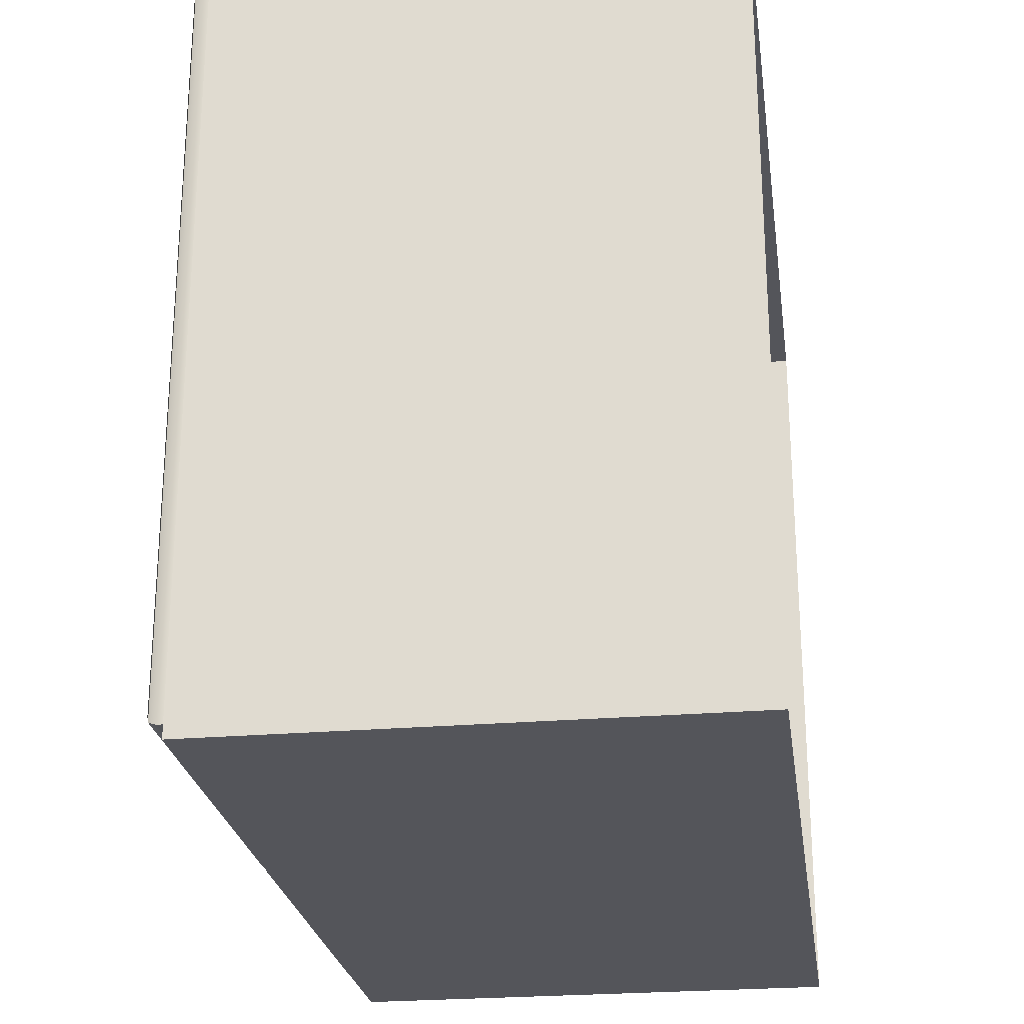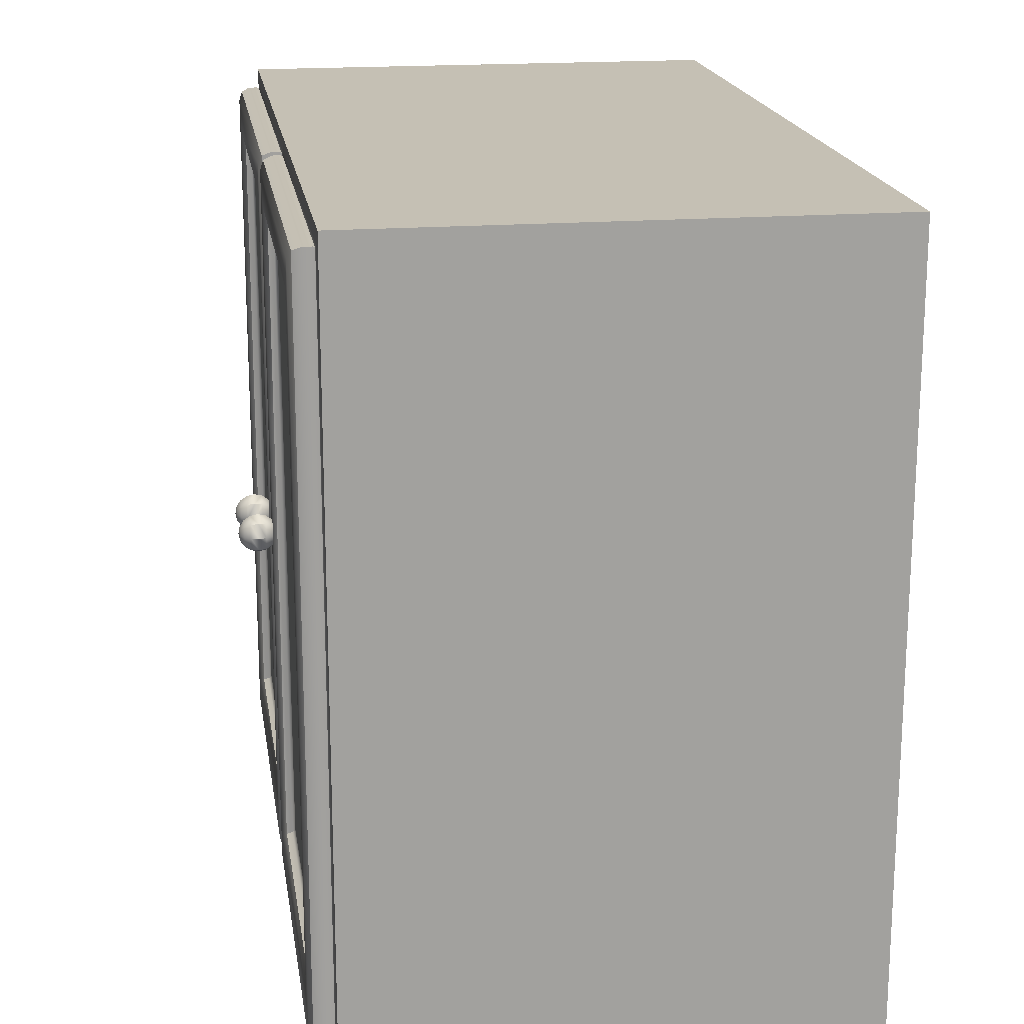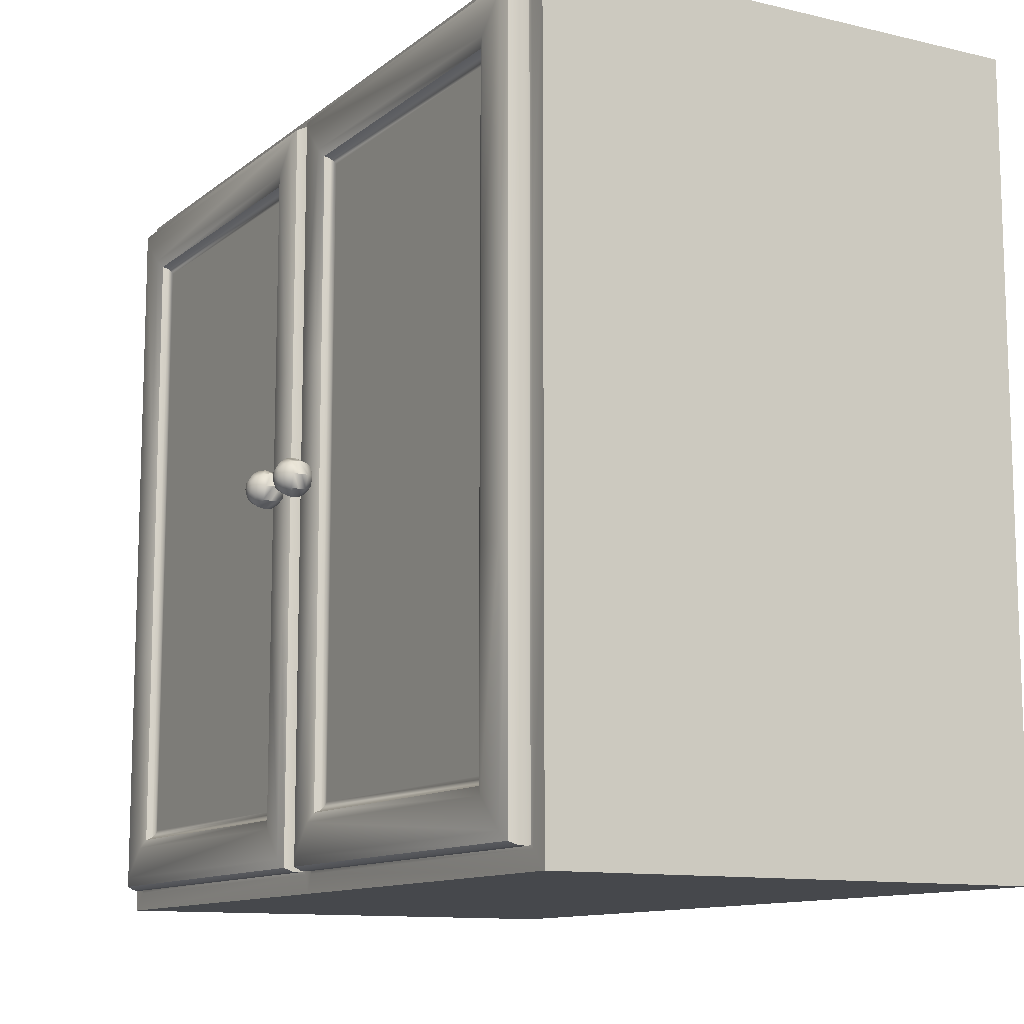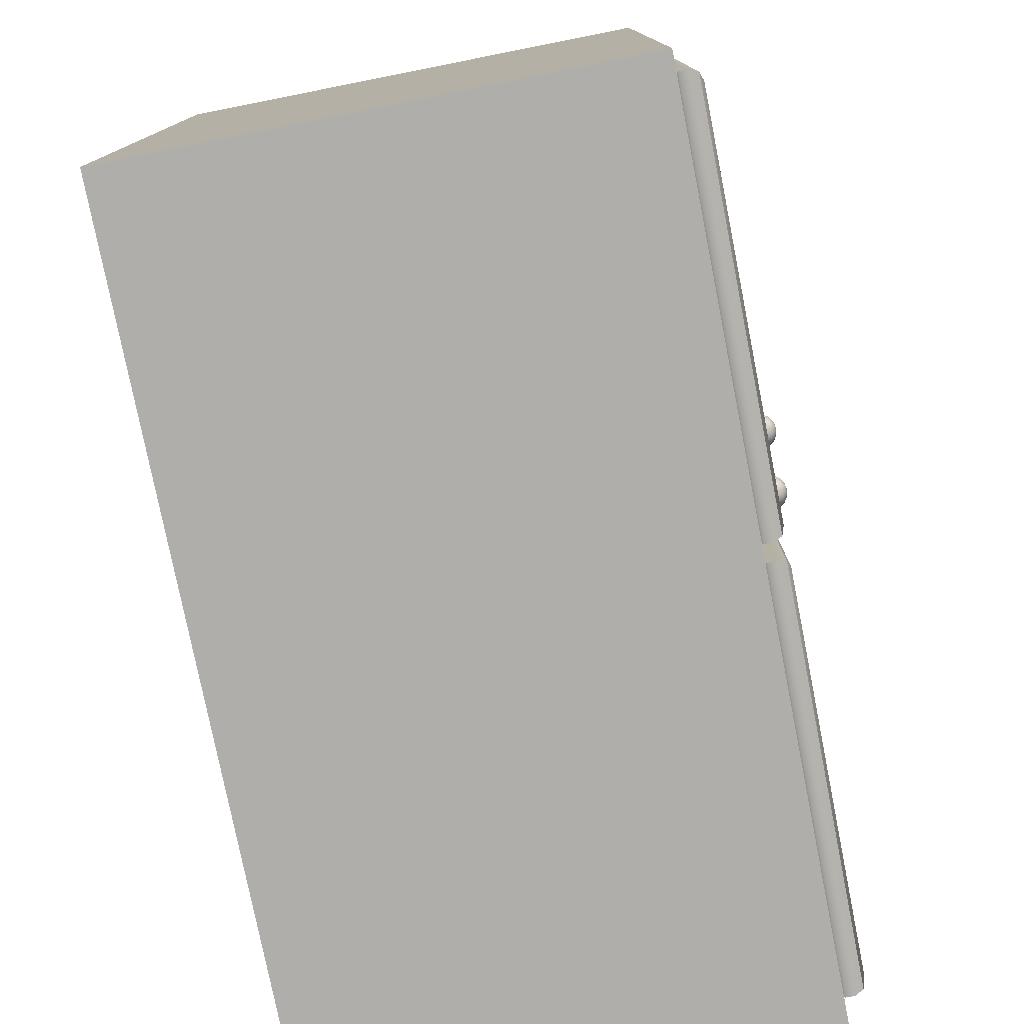
<metadata>
{"format":"obj","ext":"obj","renderer":"f3d","projection":"perspective","resolution":1024,"background":"white","views":[{"elev":-24.9,"azim":-172.0,"up":"+Y"},{"elev":18.4,"azim":171.4,"up":"+Y"},{"elev":-11.5,"azim":150.3,"up":"+Y"},{"elev":-77.7,"azim":11.2,"up":"+Y"}]}
</metadata>
<code>
o TopCabinet
v 0.03269 1.985 0.5353
v 0.03269 1.985 0.01038
v 0.06079 2.061 0.05504
v 0.05651 2.072 0.06405
v 0.06079 2.859 0.05504
v 0.05651 2.848 0.06405
v 0.06078 2.859 0.4574
v 0.05651 2.848 0.4468
v 0.06078 2.061 0.4574
v 0.05651 2.072 0.4468
v 0.06106 2.896 0.4952
v 0.04684 2.91 0.5102
v 0.05694 2.906 0.5058
v 0.04684 2.01 0.5102
v 0.06106 2.024 0.4952
v 0.05694 2.014 0.5058
v 0.06106 2.024 0.02312
v 0.04684 2.01 0.01038
v 0.05694 2.014 0.01411
v 0.04684 2.91 0.01038
v 0.06106 2.896 0.02312
v 0.05694 2.906 0.01411
v 0.05653 2.466 0.0327
v 0.06165 2.472 0.02728
v 0.06931 2.475 0.02366
v 0.07834 2.477 0.02239
v 0.08737 2.475 0.02366
v 0.09503 2.472 0.02728
v 0.1002 2.466 0.0327
v 0.05653 2.469 0.03908
v 0.06165 2.477 0.03908
v 0.06931 2.482 0.03908
v 0.07834 2.484 0.03908
v 0.08737 2.482 0.03908
v 0.09503 2.477 0.03908
v 0.1002 2.469 0.03908
v 0.05653 2.466 0.04547
v 0.06165 2.472 0.05089
v 0.06931 2.475 0.05451
v 0.07834 2.477 0.05578
v 0.08737 2.475 0.05451
v 0.09503 2.472 0.05089
v 0.1002 2.466 0.04547
v 0.05653 2.46 0.04812
v 0.06165 2.46 0.05578
v 0.06931 2.46 0.06089
v 0.07834 2.46 0.06269
v 0.08737 2.46 0.06089
v 0.09503 2.46 0.05578
v 0.1002 2.46 0.04812
v 0.05653 2.454 0.04547
v 0.06165 2.448 0.05089
v 0.06931 2.445 0.05451
v 0.07834 2.443 0.05578
v 0.08737 2.445 0.05451
v 0.09503 2.448 0.05089
v 0.1002 2.454 0.04547
v 0.05653 2.451 0.03908
v 0.06165 2.443 0.03908
v 0.06931 2.438 0.03908
v 0.07834 2.436 0.03908
v 0.08737 2.438 0.03908
v 0.09503 2.443 0.03908
v 0.1002 2.451 0.03908
v 0.05653 2.454 0.0327
v 0.06165 2.448 0.02728
v 0.06931 2.445 0.02366
v 0.07834 2.443 0.02239
v 0.08737 2.445 0.02366
v 0.09503 2.448 0.02728
v 0.1002 2.454 0.0327
v 0.1019 2.46 0.03908
v 0.05473 2.46 0.03908
v 0.05653 2.46 0.03005
v 0.06165 2.46 0.02239
v 0.06931 2.46 0.01727
v 0.07834 2.46 0.01547
v 0.08737 2.46 0.01727
v 0.09503 2.46 0.02239
v 0.1002 2.46 0.03005
v 0.03269 2.603 0.5353
v 0.03269 2.314 0.5353
v 0.04684 2.603 0.5102
v 0.04684 2.314 0.5102
v 0.05694 2.314 0.5058
v 0.05694 2.603 0.5058
v 0.06106 2.314 0.4952
v 0.06106 2.603 0.4952
v 0.06079 2.314 0.05504
v 0.06079 2.603 0.05504
v 0.05651 2.603 0.06405
v 0.05651 2.314 0.06405
v 0.06078 2.603 0.4574
v 0.06078 2.314 0.4574
v 0.05651 2.314 0.4468
v 0.05651 2.603 0.4468
v 0.06106 2.603 0.02312
v 0.06106 2.314 0.02312
v 0.05694 2.314 0.01411
v 0.05694 2.603 0.01411
v 0.04684 2.314 0.01038
v 0.04684 2.603 0.01038
v 0.03269 2.931 0.5353
v 0.03269 2.931 0.01038
v -0.5748 1.985 0.01038
v 0.04634 2.084 0.07529
v 0.04975 2.075 0.06653
v 0.04634 2.836 0.07529
v 0.04975 2.845 0.06653
v 0.04634 2.836 0.4349
v 0.04975 2.845 0.4439
v 0.04634 2.084 0.4349
v 0.04975 2.075 0.4439
v 0.04634 2.603 0.07529
v 0.04975 2.603 0.06653
v 0.04975 2.314 0.06653
v 0.04634 2.314 0.07529
v 0.04634 2.314 0.4349
v 0.04974 2.314 0.4439
v 0.04974 2.603 0.4439
v 0.04634 2.603 0.4349
v 0.03269 2.913 0.5134
v 0.03577 2.91 0.5102
v 0.03359 2.909 0.5099
v 0.03269 2.007 0.5134
v 0.03577 2.01 0.5102
v 0.03359 2.011 0.5099
v 0.03577 2.91 0.01038
v 0.03269 2.913 0.007301
v 0.03359 2.909 0.01068
v 0.03269 2.007 0.007301
v 0.03577 2.01 0.01038
v 0.03359 2.011 0.01068
v 0.03269 2.603 0.5134
v 0.03577 2.603 0.5102
v 0.03359 2.602 0.5099
v 0.03577 2.314 0.5102
v 0.03269 2.314 0.5134
v 0.03359 2.314 0.5099
v 0.03577 2.603 0.01038
v 0.03269 2.603 0.007301
v 0.03359 2.602 0.01068
v 0.03269 2.314 0.007301
v 0.03577 2.314 0.01038
v 0.03359 2.314 0.01068
v -0.5748 2.931 0.01038
v -0.5748 1.985 0.5353
v -0.5748 2.931 0.5353
v -0.5748 2.314 0.5353
v -0.5748 2.603 0.5353
v 0.03269 1.985 0
v 0.03269 2.931 -0
v -0.5748 2.931 -0
v -0.5748 1.985 0
v 0.03269 2.913 -0
v 0.03269 2.603 -0
v 0.03269 2.314 0
v 0.03269 2.007 0
v 0.04634 2.314 0.07147
v 0.04634 2.08 0.07147
v 0.04634 2.603 0.4387
v 0.04634 2.84 0.4387
v 0.04634 2.08 0.4387
v 0.04634 2.84 0.07147
v 0.04634 2.603 0.07147
v 0.04634 2.314 0.4387
v 0.03269 1.985 -0.5353
v 0.03269 1.985 -0.01038
v 0.06079 2.061 -0.05504
v 0.05651 2.072 -0.06405
v 0.06079 2.859 -0.05504
v 0.05651 2.848 -0.06405
v 0.06078 2.859 -0.4574
v 0.05651 2.848 -0.4468
v 0.06078 2.061 -0.4574
v 0.05651 2.072 -0.4468
v 0.06106 2.896 -0.4952
v 0.04684 2.91 -0.5102
v 0.05694 2.906 -0.5058
v 0.04684 2.01 -0.5102
v 0.06106 2.024 -0.4952
v 0.05694 2.014 -0.5058
v 0.06106 2.024 -0.02312
v 0.04684 2.01 -0.01038
v 0.05694 2.014 -0.01411
v 0.04684 2.91 -0.01038
v 0.06106 2.896 -0.02312
v 0.05694 2.906 -0.01411
v 0.05653 2.466 -0.0327
v 0.06165 2.472 -0.02728
v 0.06931 2.475 -0.02366
v 0.07834 2.477 -0.02239
v 0.08737 2.475 -0.02366
v 0.09503 2.472 -0.02728
v 0.1002 2.466 -0.0327
v 0.05653 2.469 -0.03908
v 0.06165 2.477 -0.03908
v 0.06931 2.482 -0.03908
v 0.07834 2.484 -0.03908
v 0.08737 2.482 -0.03908
v 0.09503 2.477 -0.03908
v 0.1002 2.469 -0.03908
v 0.05653 2.466 -0.04547
v 0.06165 2.472 -0.05089
v 0.06931 2.475 -0.05451
v 0.07834 2.477 -0.05578
v 0.08737 2.475 -0.05451
v 0.09503 2.472 -0.05089
v 0.1002 2.466 -0.04547
v 0.05653 2.46 -0.04812
v 0.06165 2.46 -0.05578
v 0.06931 2.46 -0.06089
v 0.07834 2.46 -0.06269
v 0.08737 2.46 -0.06089
v 0.09503 2.46 -0.05578
v 0.1002 2.46 -0.04812
v 0.05653 2.454 -0.04547
v 0.06165 2.448 -0.05089
v 0.06931 2.445 -0.05451
v 0.07834 2.443 -0.05578
v 0.08737 2.445 -0.05451
v 0.09503 2.448 -0.05089
v 0.1002 2.454 -0.04547
v 0.05653 2.451 -0.03908
v 0.06165 2.443 -0.03908
v 0.06931 2.438 -0.03908
v 0.07834 2.436 -0.03908
v 0.08737 2.438 -0.03908
v 0.09503 2.443 -0.03908
v 0.1002 2.451 -0.03908
v 0.05653 2.454 -0.0327
v 0.06165 2.448 -0.02728
v 0.06931 2.445 -0.02366
v 0.07834 2.443 -0.02239
v 0.08737 2.445 -0.02366
v 0.09503 2.448 -0.02728
v 0.1002 2.454 -0.0327
v 0.1019 2.46 -0.03908
v 0.05473 2.46 -0.03908
v 0.05653 2.46 -0.03005
v 0.06165 2.46 -0.02239
v 0.06931 2.46 -0.01727
v 0.07834 2.46 -0.01547
v 0.08737 2.46 -0.01727
v 0.09503 2.46 -0.02239
v 0.1002 2.46 -0.03005
v 0.03269 2.603 -0.5353
v 0.03269 2.314 -0.5353
v 0.04684 2.603 -0.5102
v 0.04684 2.314 -0.5102
v 0.05694 2.314 -0.5058
v 0.05694 2.603 -0.5058
v 0.06106 2.314 -0.4952
v 0.06106 2.603 -0.4952
v 0.06079 2.314 -0.05504
v 0.06079 2.603 -0.05504
v 0.05651 2.603 -0.06405
v 0.05651 2.314 -0.06405
v 0.06078 2.603 -0.4574
v 0.06078 2.314 -0.4574
v 0.05651 2.314 -0.4468
v 0.05651 2.603 -0.4468
v 0.06106 2.603 -0.02312
v 0.06106 2.314 -0.02312
v 0.05694 2.314 -0.01411
v 0.05694 2.603 -0.01411
v 0.04684 2.314 -0.01038
v 0.04684 2.603 -0.01038
v 0.03269 2.931 -0.5353
v 0.03269 2.931 -0.01038
v -0.5748 1.985 -0.01038
v 0.04634 2.084 -0.07529
v 0.04975 2.075 -0.06653
v 0.04634 2.836 -0.07529
v 0.04975 2.845 -0.06653
v 0.04634 2.836 -0.4349
v 0.04975 2.845 -0.4439
v 0.04634 2.084 -0.4349
v 0.04975 2.075 -0.4439
v 0.04634 2.603 -0.07529
v 0.04975 2.603 -0.06653
v 0.04975 2.314 -0.06653
v 0.04634 2.314 -0.07529
v 0.04634 2.314 -0.4349
v 0.04974 2.314 -0.4439
v 0.04974 2.603 -0.4439
v 0.04634 2.603 -0.4349
v 0.03269 2.913 -0.5134
v 0.03577 2.91 -0.5102
v 0.03359 2.909 -0.5099
v 0.03269 2.007 -0.5134
v 0.03577 2.01 -0.5102
v 0.03359 2.011 -0.5099
v 0.03577 2.91 -0.01038
v 0.03269 2.913 -0.007301
v 0.03359 2.909 -0.01068
v 0.03269 2.007 -0.0073
v 0.03577 2.01 -0.01038
v 0.03359 2.011 -0.01068
v 0.03269 2.603 -0.5134
v 0.03577 2.603 -0.5102
v 0.03359 2.602 -0.5099
v 0.03577 2.314 -0.5102
v 0.03269 2.314 -0.5134
v 0.03359 2.314 -0.5099
v 0.03577 2.603 -0.01038
v 0.03269 2.603 -0.007301
v 0.03359 2.602 -0.01068
v 0.03269 2.314 -0.007301
v 0.03577 2.314 -0.01038
v 0.03359 2.314 -0.01068
v -0.5748 2.931 -0.01038
v -0.5748 1.985 -0.5353
v -0.5748 2.931 -0.5353
v -0.5748 2.314 -0.5353
v -0.5748 2.603 -0.5353
v 0.04634 2.314 -0.07147
v 0.04634 2.08 -0.07147
v 0.04634 2.603 -0.4387
v 0.04634 2.84 -0.4387
v 0.04634 2.08 -0.4387
v 0.04634 2.84 -0.07147
v 0.04634 2.603 -0.07147
v 0.04634 2.314 -0.4387
f 131 125 1 2
f 125 138 82 1
f 137 126 14 84
f 89 3 17 98
f 123 135 83 12
f 3 9 15 17
f 7 5 21 11
f 93 7 11 88
f 18 132 144 101
f 84 14 16 85
f 85 16 15 87
f 90 5 6 91
f 8 96 120 111
f 94 9 10 95
f 111 109 6 8
f 4 10 9 3
f 121 114 108 110
f 8 6 5 7
f 114 121 118 117
f 98 17 19 99
f 99 19 18 101
f 11 21 22 13
f 13 22 20 12
f 17 15 16 19
f 19 16 14 18
f 80 79 28 29
f 78 77 26 27
f 76 75 24 25
f 74 73 23
f 72 80 29
f 79 78 27 28
f 77 76 25 26
f 75 74 23 24
f 72 29 36
f 28 27 34 35
f 26 25 32 33
f 24 23 30 31
f 29 28 35 36
f 27 26 33 34
f 25 24 31 32
f 23 73 30
f 33 32 39 40
f 31 30 37 38
f 36 35 42 43
f 34 33 40 41
f 32 31 38 39
f 30 73 37
f 72 36 43
f 35 34 41 42
f 43 42 49 50
f 41 40 47 48
f 39 38 45 46
f 37 73 44
f 72 43 50
f 42 41 48 49
f 40 39 46 47
f 38 37 44 45
f 46 45 52 53
f 44 73 51
f 72 50 57
f 49 48 55 56
f 47 46 53 54
f 45 44 51 52
f 50 49 56 57
f 48 47 54 55
f 72 57 64
f 56 55 62 63
f 54 53 60 61
f 52 51 58 59
f 57 56 63 64
f 55 54 61 62
f 53 52 59 60
f 51 73 58
f 59 58 65 66
f 64 63 70 71
f 62 61 68 69
f 60 59 66 67
f 58 73 65
f 72 64 71
f 63 62 69 70
f 61 60 67 68
f 71 70 79 80
f 69 68 77 78
f 67 66 75 76
f 65 73 74
f 72 71 80
f 70 69 78 79
f 68 67 76 77
f 66 65 74 75
f 22 100 102 20
f 100 99 101 102
f 21 97 100 22
f 97 98 99 100
f 95 10 113 119
f 7 93 96 8
f 93 94 95 96
f 117 118 112 106
f 96 95 119 120
f 3 89 92 4
f 89 90 91 92
f 13 86 88 11
f 86 85 87 88
f 12 83 86 13
f 83 84 85 86
f 151 158 131 2
f 9 94 87 15
f 94 93 88 87
f 101 144 140 102
f 5 90 97 21
f 90 89 98 97
f 135 137 84 83
f 126 132 18 14
f 134 122 103 81
f 138 134 81 82
f 102 140 128 20
f 128 123 12 20
f 151 2 105 154
f 81 103 148 150
f 82 81 150 149
f 103 104 146 148
f 1 82 149 147
f 2 1 147 105
f 91 6 109 115
f 92 91 115 116
f 107 113 10 4
f 159 160 107 116
f 161 162 111 120
f 160 163 113 107
f 162 164 109 111
f 164 165 115 109
f 165 159 116 115
f 163 166 119 113
f 166 161 120 119
f 4 92 116 107
f 138 125 127 139
f 139 127 126 137
f 129 122 124 130
f 130 124 123 128
f 125 131 133 127
f 127 133 132 126
f 144 132 133 145
f 145 133 131 143
f 122 134 136 124
f 124 136 135 123
f 134 138 139 136
f 136 139 137 135
f 128 140 142 130
f 130 142 141 129
f 140 144 145 142
f 142 145 143 141
f 122 129 104 103
f 104 152 153 146
f 141 143 157 156
f 143 131 158 157
f 104 129 155 152
f 129 141 156 155
f 117 106 160 159
f 121 110 162 161
f 106 112 163 160
f 110 108 164 162
f 108 114 165 164
f 114 117 159 165
f 112 118 166 163
f 118 121 161 166
f 297 168 167 291
f 291 167 248 304
f 303 250 180 292
f 255 264 183 169
f 289 178 249 301
f 169 183 181 175
f 173 177 187 171
f 259 254 177 173
f 184 267 310 298
f 250 251 182 180
f 251 253 181 182
f 256 257 172 171
f 174 277 286 262
f 260 261 176 175
f 277 174 172 275
f 170 169 175 176
f 287 276 274 280
f 174 173 171 172
f 280 283 284 287
f 264 265 185 183
f 265 267 184 185
f 177 179 188 187
f 179 178 186 188
f 183 185 182 181
f 185 184 180 182
f 246 195 194 245
f 244 193 192 243
f 242 191 190 241
f 240 189 239
f 238 195 246
f 245 194 193 244
f 243 192 191 242
f 241 190 189 240
f 238 202 195
f 194 201 200 193
f 192 199 198 191
f 190 197 196 189
f 195 202 201 194
f 193 200 199 192
f 191 198 197 190
f 189 196 239
f 199 206 205 198
f 197 204 203 196
f 202 209 208 201
f 200 207 206 199
f 198 205 204 197
f 196 203 239
f 238 209 202
f 201 208 207 200
f 209 216 215 208
f 207 214 213 206
f 205 212 211 204
f 203 210 239
f 238 216 209
f 208 215 214 207
f 206 213 212 205
f 204 211 210 203
f 212 219 218 211
f 210 217 239
f 238 223 216
f 215 222 221 214
f 213 220 219 212
f 211 218 217 210
f 216 223 222 215
f 214 221 220 213
f 238 230 223
f 222 229 228 221
f 220 227 226 219
f 218 225 224 217
f 223 230 229 222
f 221 228 227 220
f 219 226 225 218
f 217 224 239
f 225 232 231 224
f 230 237 236 229
f 228 235 234 227
f 226 233 232 225
f 224 231 239
f 238 237 230
f 229 236 235 228
f 227 234 233 226
f 237 246 245 236
f 235 244 243 234
f 233 242 241 232
f 231 240 239
f 238 246 237
f 236 245 244 235
f 234 243 242 233
f 232 241 240 231
f 188 186 268 266
f 266 268 267 265
f 187 188 266 263
f 263 266 265 264
f 261 285 279 176
f 173 174 262 259
f 259 262 261 260
f 283 272 278 284
f 262 286 285 261
f 169 170 258 255
f 255 258 257 256
f 179 177 254 252
f 252 254 253 251
f 178 179 252 249
f 249 252 251 250
f 151 168 297 158
f 175 181 253 260
f 260 253 254 259
f 267 268 306 310
f 171 187 263 256
f 256 263 264 255
f 301 249 250 303
f 292 180 184 298
f 300 247 269 288
f 304 248 247 300
f 268 186 294 306
f 294 186 178 289
f 151 154 271 168
f 247 316 314 269
f 248 315 316 247
f 269 314 312 270
f 167 313 315 248
f 168 271 313 167
f 257 281 275 172
f 258 282 281 257
f 273 170 176 279
f 317 282 273 318
f 319 286 277 320
f 318 273 279 321
f 320 277 275 322
f 322 275 281 323
f 323 281 282 317
f 321 279 285 324
f 324 285 286 319
f 170 273 282 258
f 304 305 293 291
f 305 303 292 293
f 295 296 290 288
f 296 294 289 290
f 291 293 299 297
f 293 292 298 299
f 310 311 299 298
f 311 309 297 299
f 288 290 302 300
f 290 289 301 302
f 300 302 305 304
f 302 301 303 305
f 294 296 308 306
f 296 295 307 308
f 306 308 311 310
f 308 307 309 311
f 288 269 270 295
f 270 312 153 152
f 307 156 157 309
f 309 157 158 297
f 270 152 155 295
f 295 155 156 307
f 283 317 318 272
f 287 319 320 276
f 272 318 321 278
f 276 320 322 274
f 274 322 323 280
f 280 323 317 283
f 278 321 324 284
f 284 324 319 287

</code>
